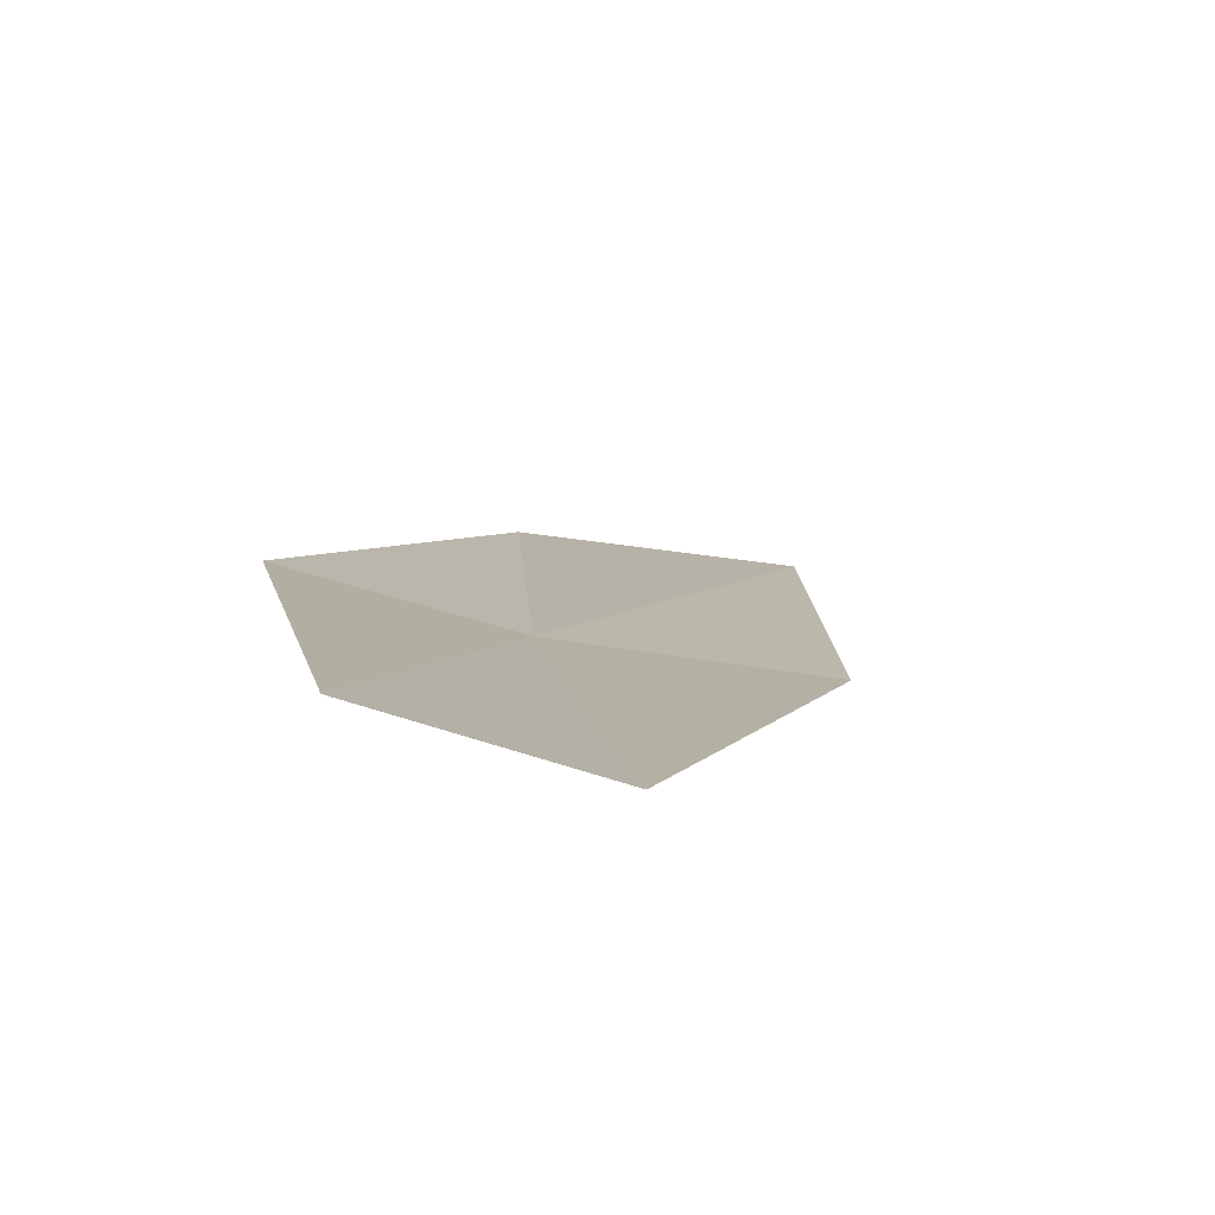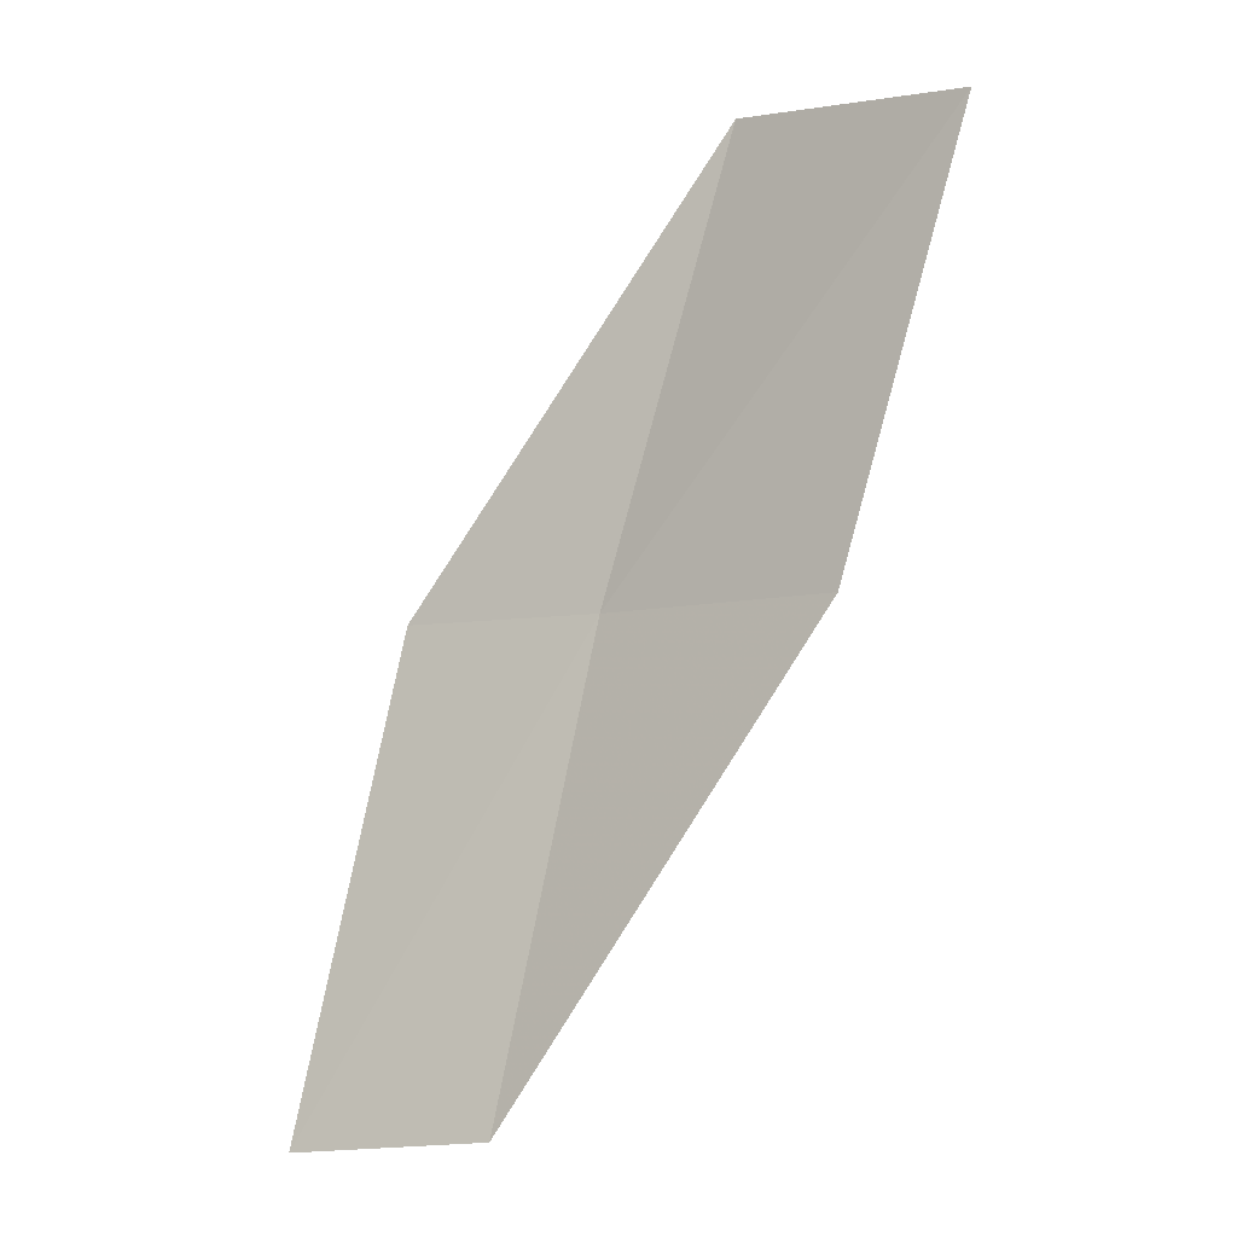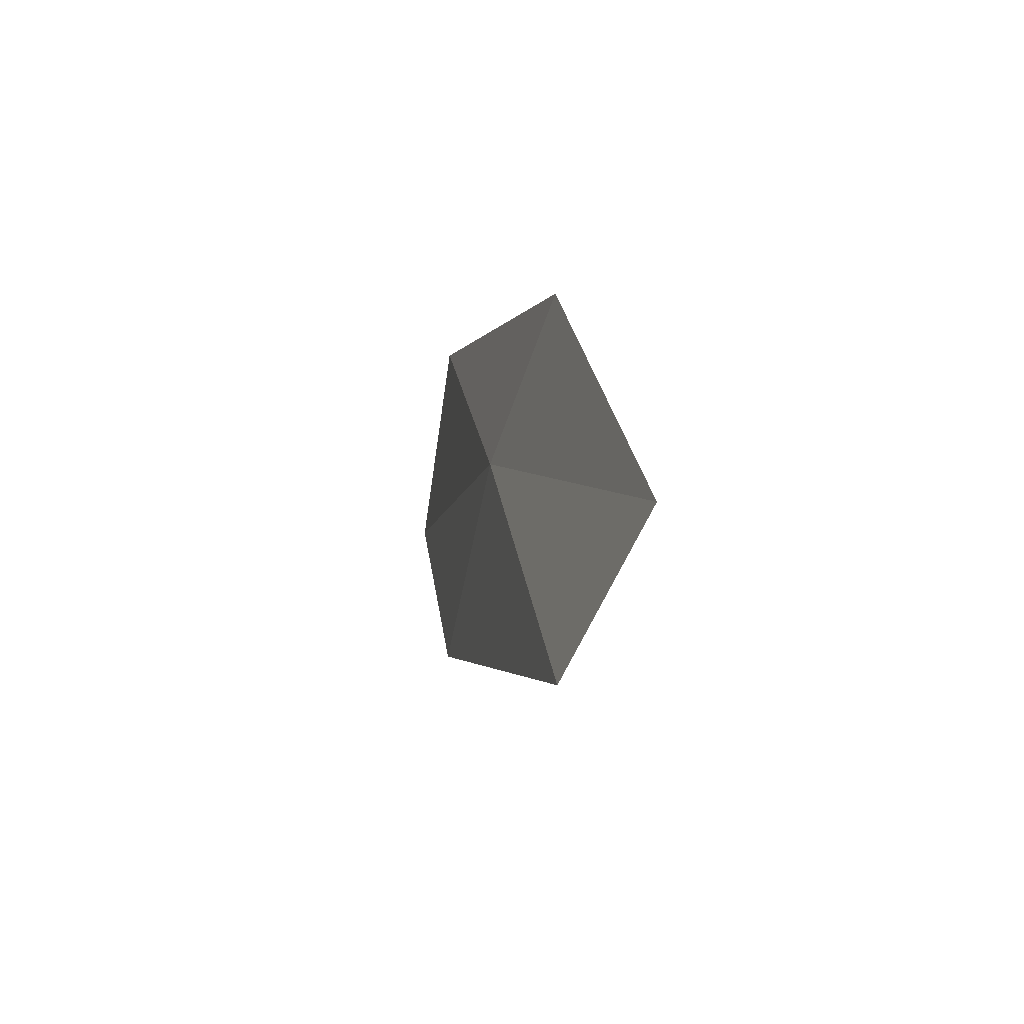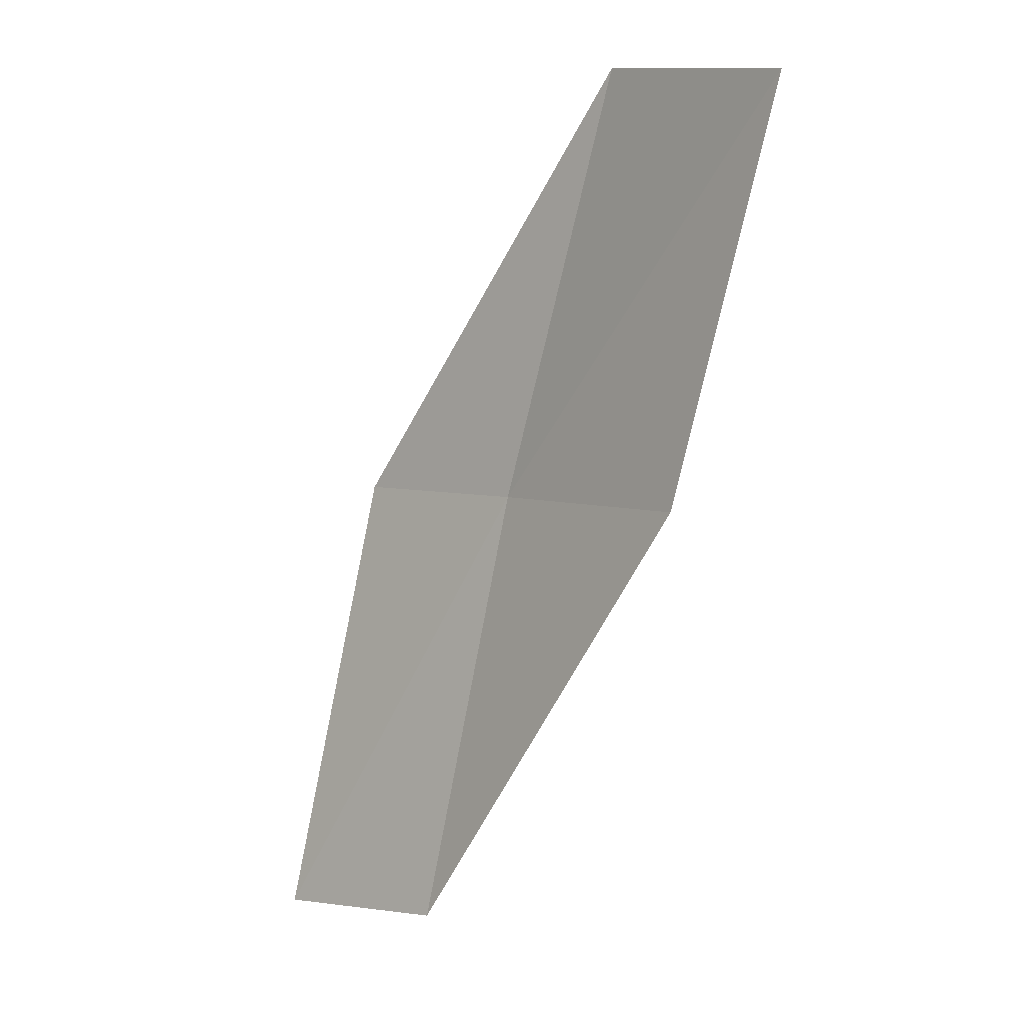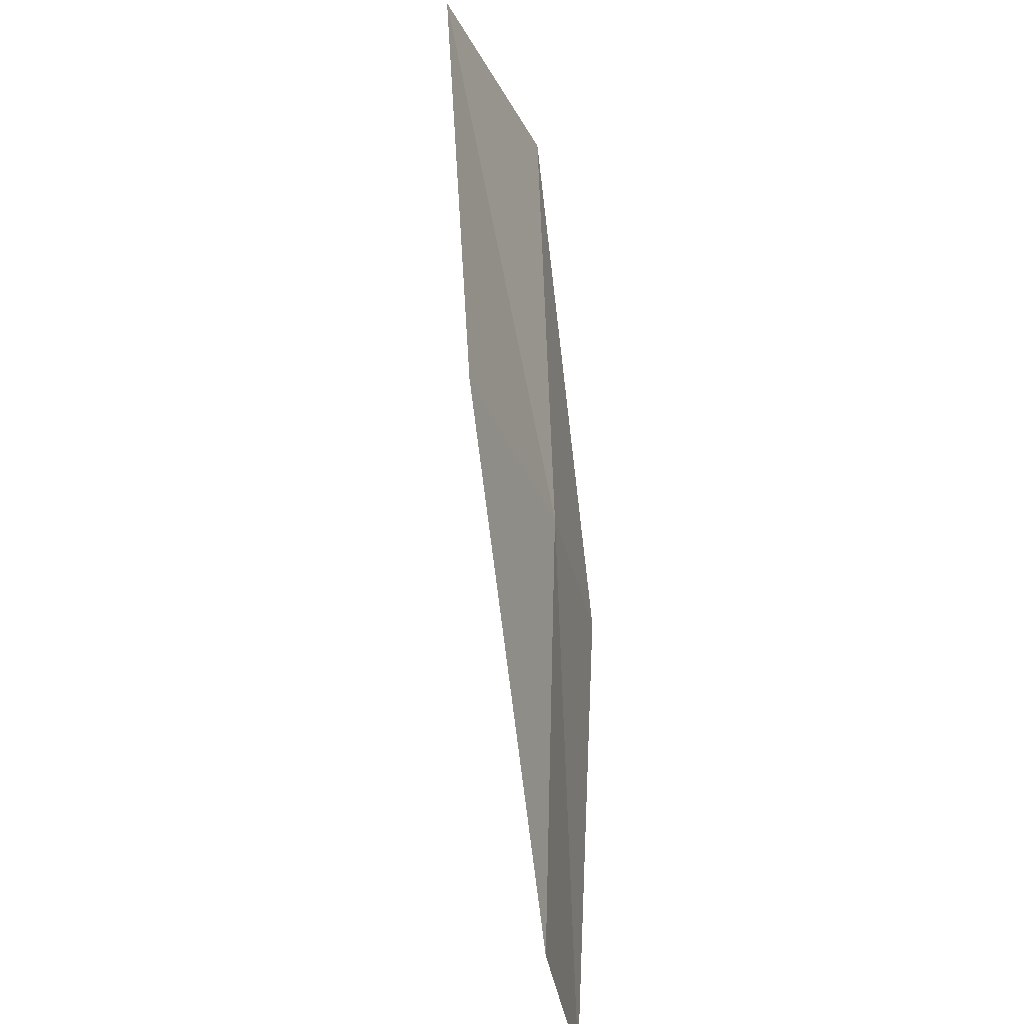
<metadata>
{"format":"obj","ext":"obj","renderer":"f3d","projection":"perspective","resolution":1024,"background":"white","views":[{"elev":18.1,"azim":-18.1,"up":"+Z"},{"elev":-10.6,"azim":50.2,"up":"+Y"},{"elev":-56.2,"azim":-87.9,"up":"+Y"},{"elev":1.9,"azim":63.1,"up":"+Y"},{"elev":-38.8,"azim":123.6,"up":"+Y"}]}
</metadata>
<code>
v -21.8 0.923 2.599
v -21.23 3.05 2.313
v -20.06 2.884 2.1
v -20.64 0.8746 2.327
v -22.73 0.9615 2.948
v -22.15 -1.287 2.903
v -23.05 -1.34 3.298
f 1 3 2
f 1 4 3
f 1 2 5
f 1 6 4
f 1 5 7
f 1 7 6

</code>
